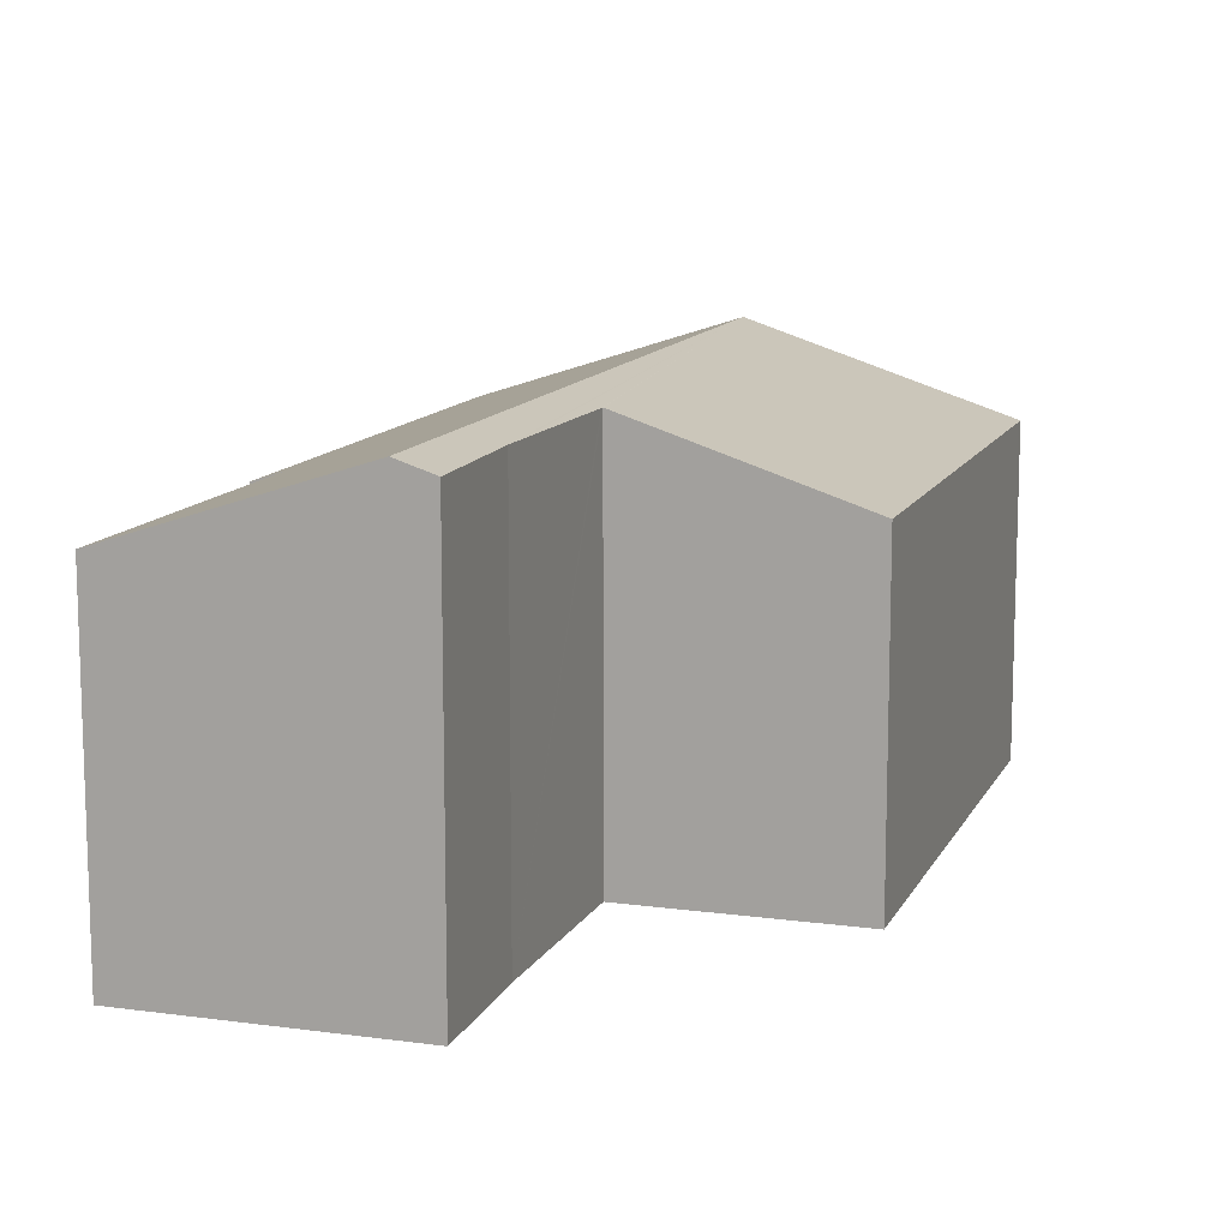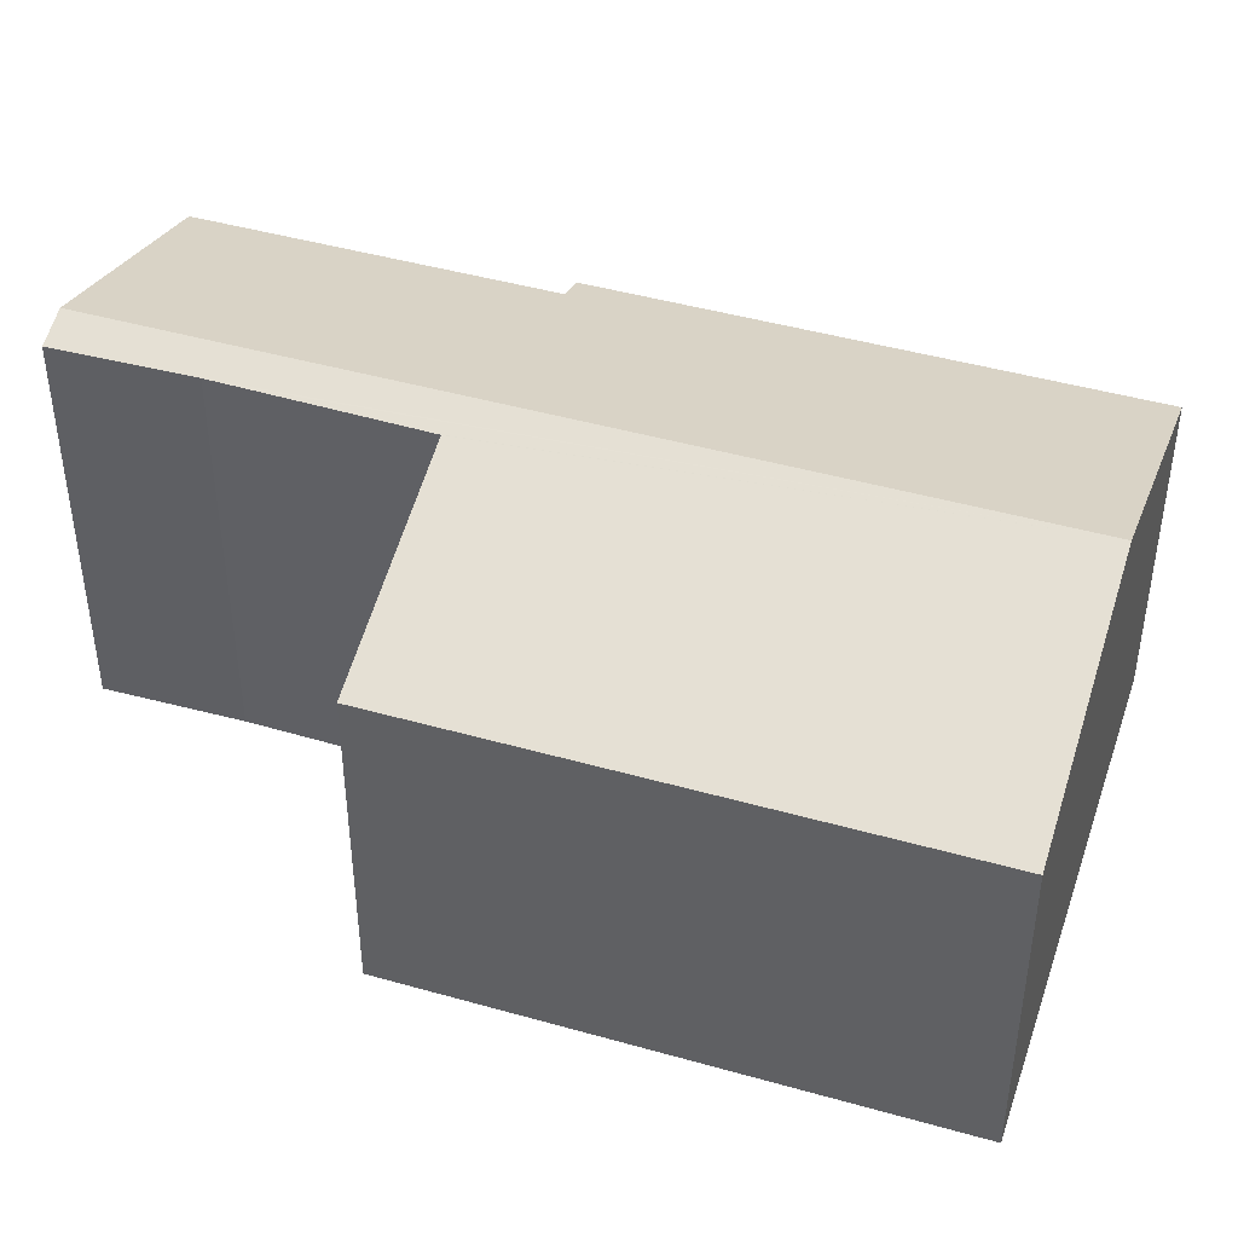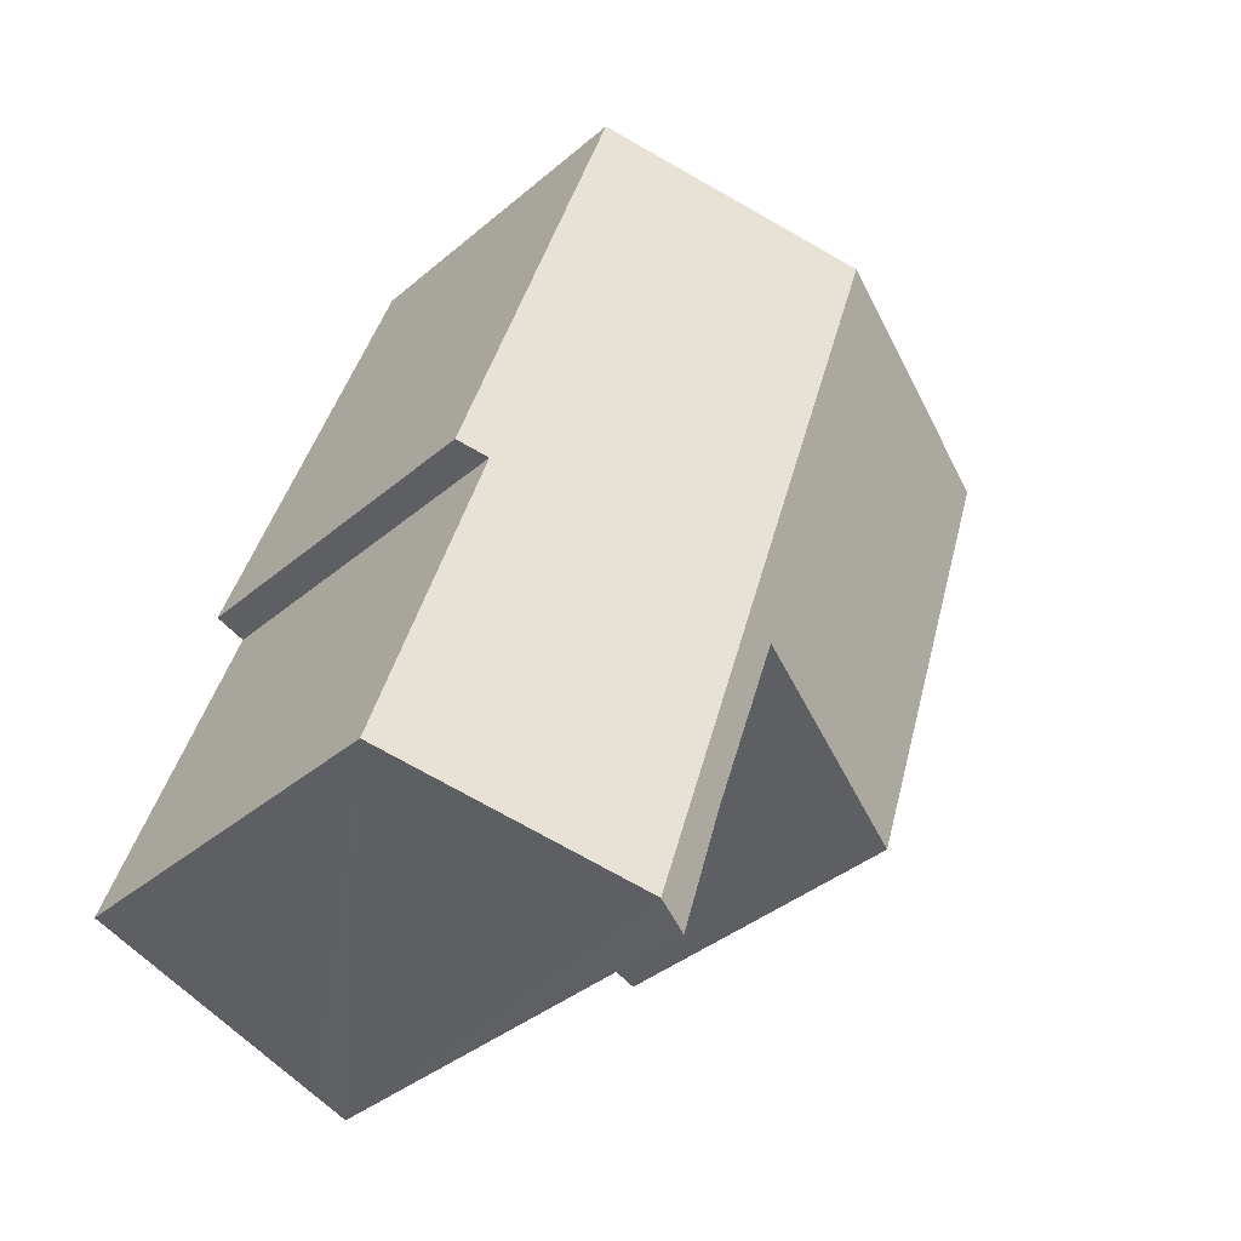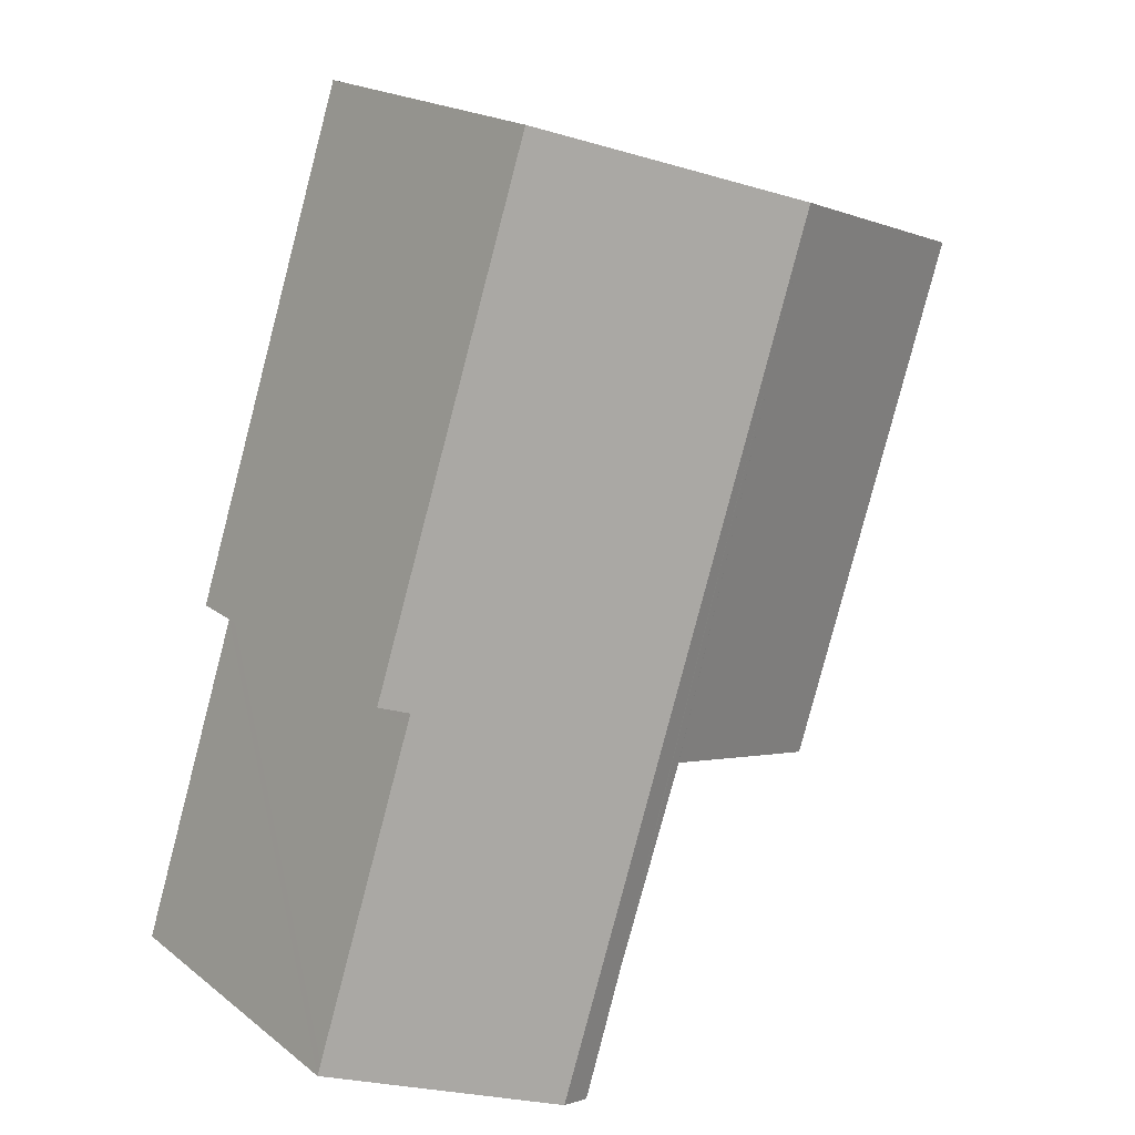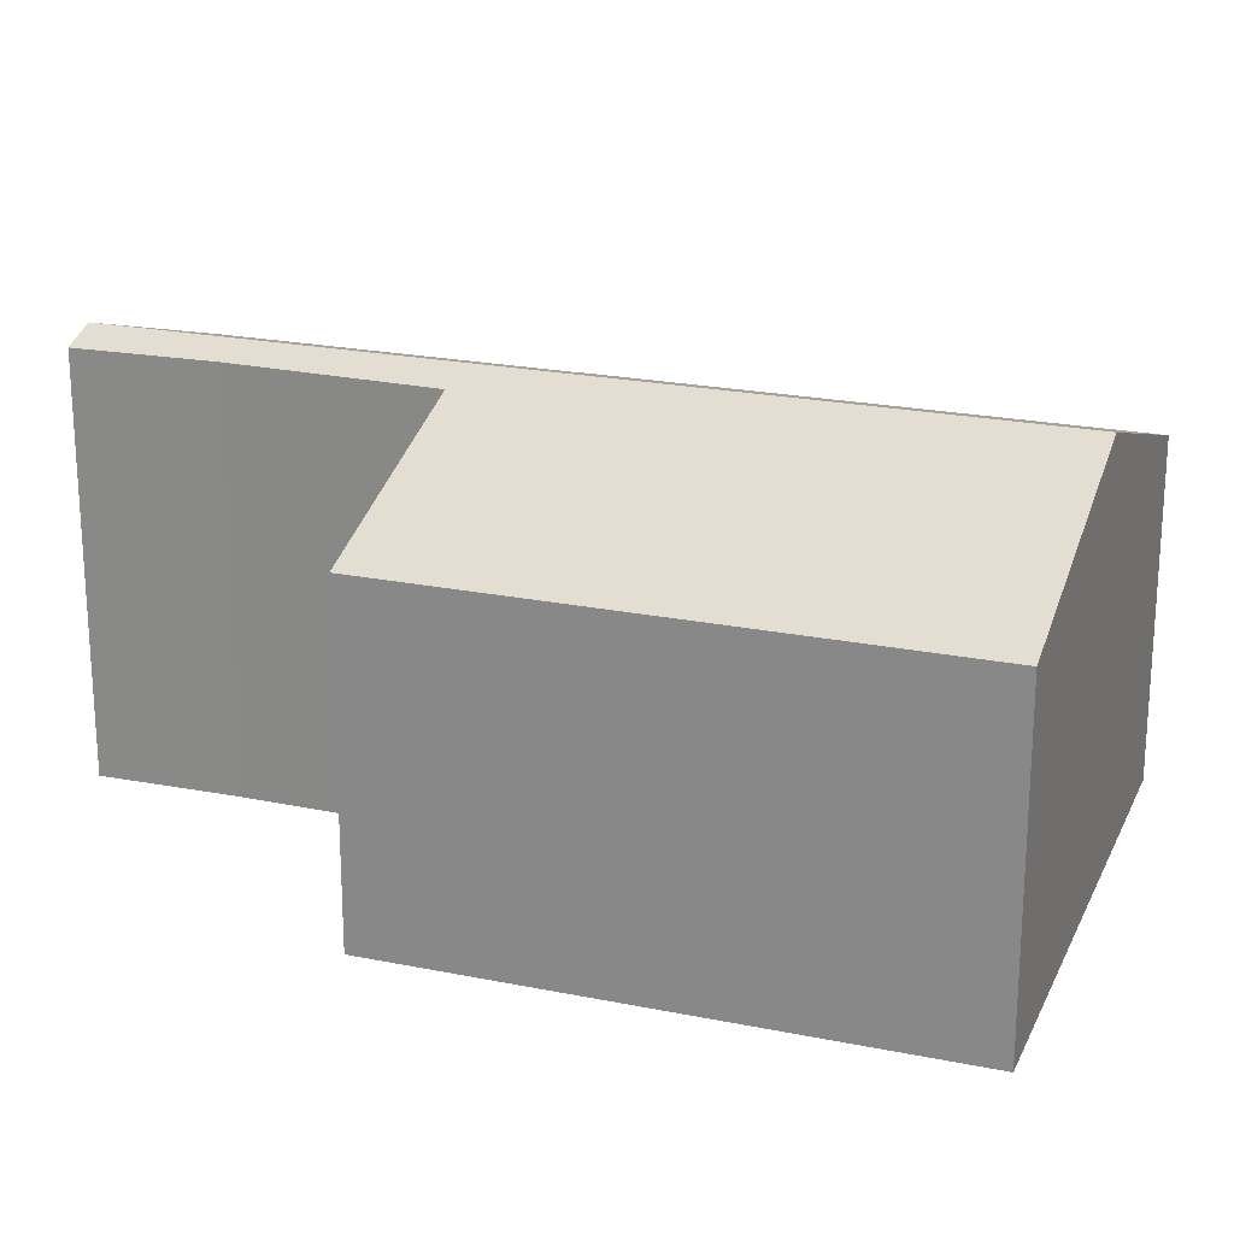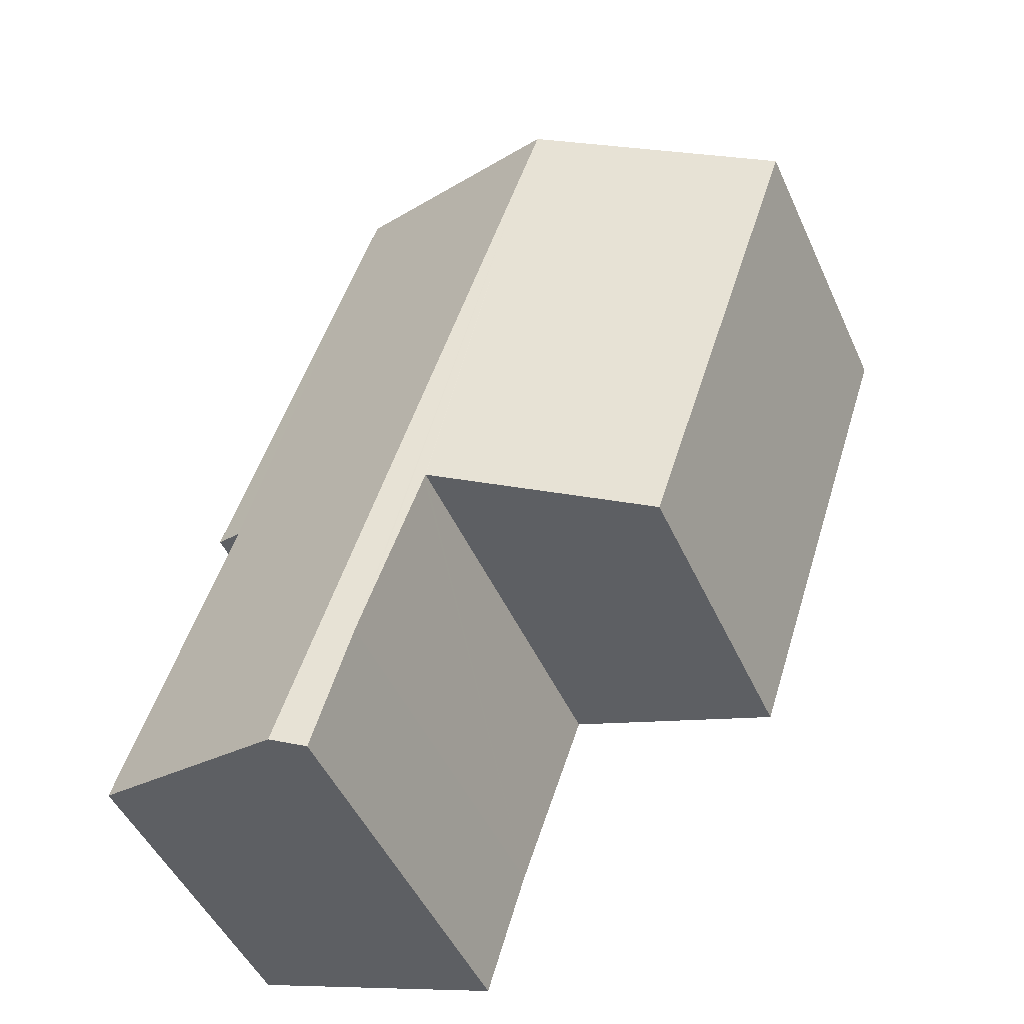
<metadata>
{"format":"obj","ext":"obj","renderer":"f3d","projection":"perspective","resolution":1024,"background":"white","views":[{"elev":12.1,"azim":179.8,"up":"+Y"},{"elev":44.8,"azim":-89.9,"up":"+Y"},{"elev":-38.0,"azim":136.9,"up":"+Z"},{"elev":19.5,"azim":144.2,"up":"+Z"},{"elev":22.1,"azim":-88.6,"up":"+Y"},{"elev":-48.5,"azim":-156.2,"up":"+Z"}]}
</metadata>
<code>
v  6.161 9.992 2.019
v  4.074 7.881 -12.43
v  0 7.881 4.826e-16
v  9.38 9.699 -10.69
v  9.413 9.7 -10.79
v  10.81 9.722 -14.85
v  11.01 9.724 -15.43
v  12.84 9.992 -18.38
v  12 9.702 -18.65
v  10.27 9.992 -10.51
v  18.21 8.121 -16.3
v  18.3 8.121 -16.59
v  15.73 8.121 -8.72
v  15.64 8.121 -8.454
v  12.32 7.881 4.037
v  16.34 7.881 -8.224
v  11.01 9.446e-16 -15.43
v  12 1.142e-15 -18.65
v  10.81 9.094e-16 -14.85
v  9.413 6.606e-16 -10.79
v  9.38 6.548e-16 -10.69
v  4.074 7.612e-16 -12.43
v  0 0 0
v  15.64 5.177e-16 -8.454
v  16.34 5.036e-16 -8.224
v  12.84 1.125e-15 -18.38
v  18.3 1.016e-15 -16.59
v  6.161 -1.236e-16 2.019
v  12.32 -2.472e-16 4.037
v  15.73 5.339e-16 -8.72
v  18.21 9.982e-16 -16.3
g defaultobject
f 1 2 3
f 2 1 4
f 4 1 5
f 5 1 6
f 6 1 7
f 7 8 9
f 8 7 10
f 10 7 1
f 8 11 12
f 11 8 13
f 13 8 10
f 13 10 14
f 14 15 16
f 15 14 10
f 15 10 1
f 9 17 7
f 17 9 18
f 17 6 7
f 6 17 5
f 5 17 4
f 4 17 19
f 4 19 20
f 4 20 21
f 22 3 2
f 3 22 23
f 21 2 4
f 2 21 22
f 16 24 14
f 24 16 25
f 8 18 9
f 18 8 12
f 18 12 26
f 26 12 27
f 23 1 3
f 1 23 15
f 15 23 28
f 15 28 29
f 29 16 15
f 16 29 25
f 24 13 14
f 13 24 11
f 11 24 30
f 11 30 12
f 12 30 31
f 12 31 27
f 19 24 20
f 24 19 30
f 30 19 31
f 31 19 17
f 31 17 18
f 31 18 26
f 31 26 27
f 22 28 23
f 28 22 29
f 29 22 24
f 29 24 25
f 24 22 21
f 24 21 20

</code>
